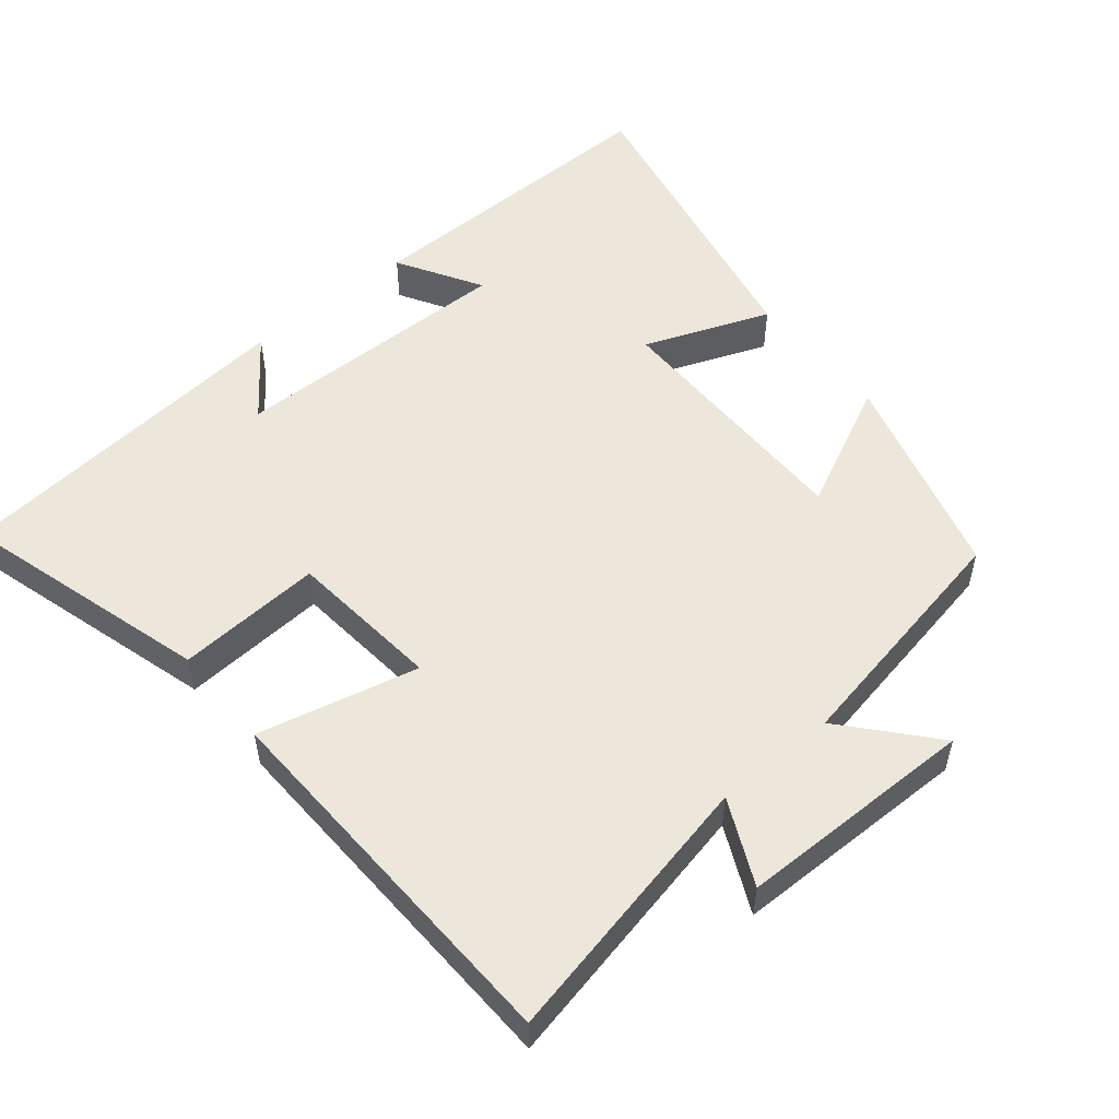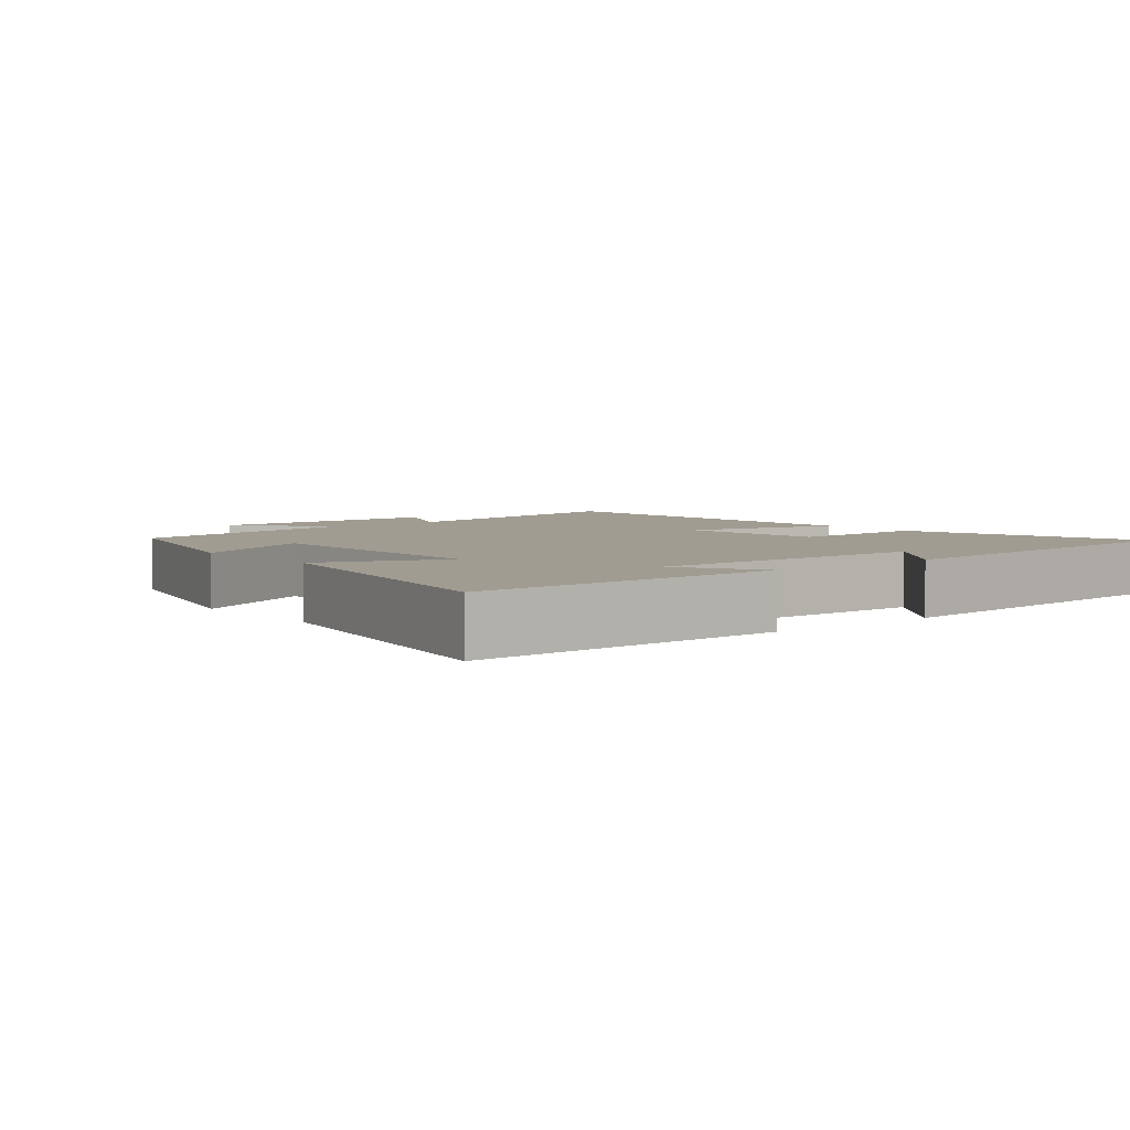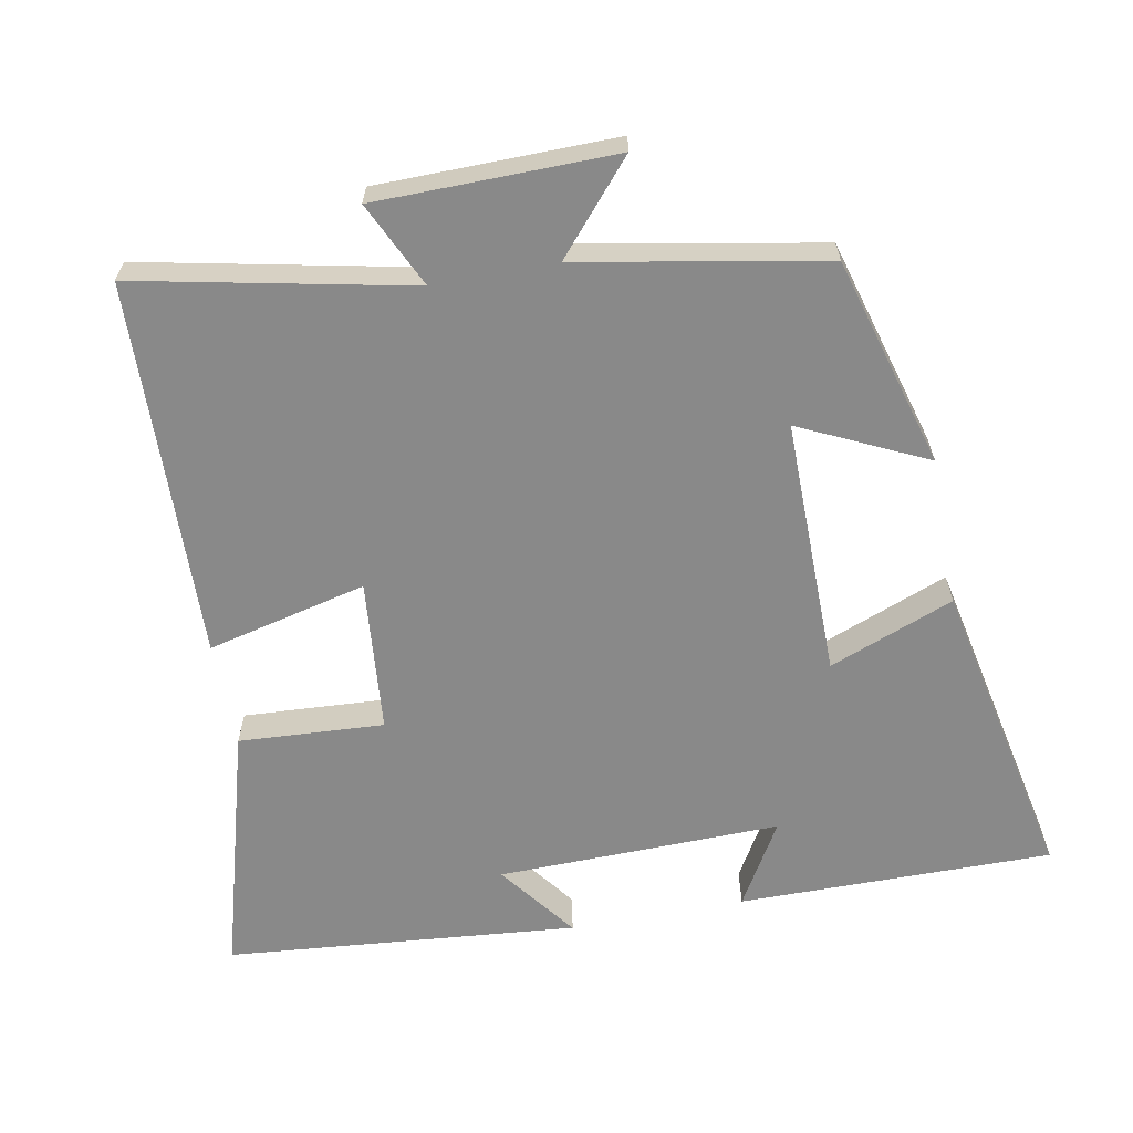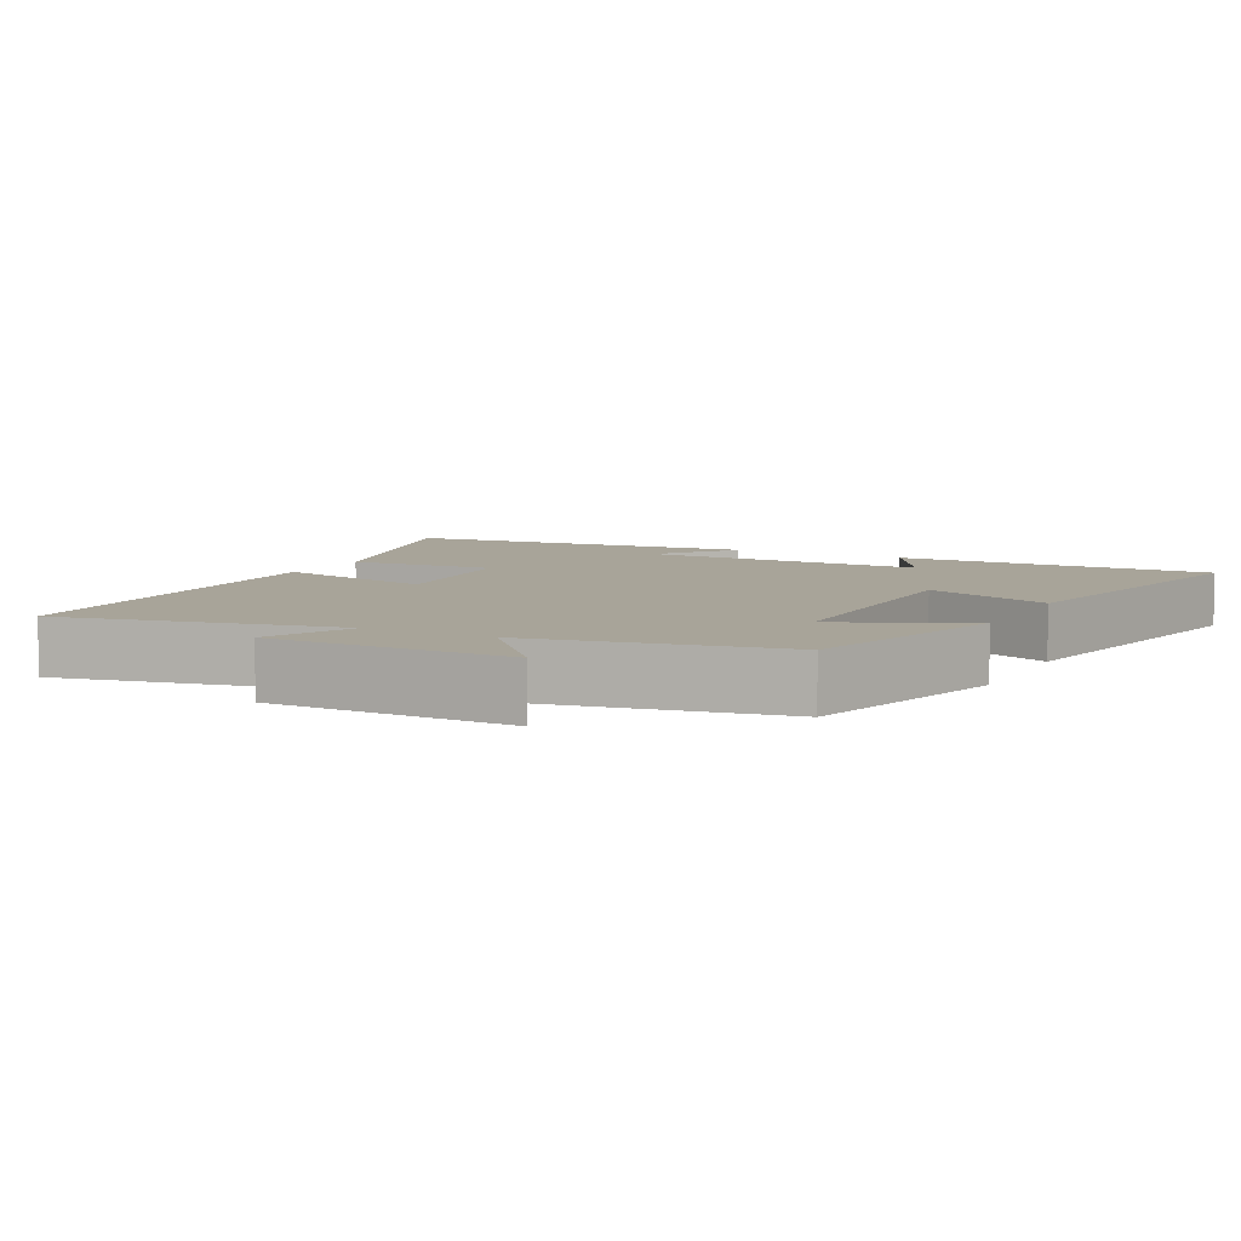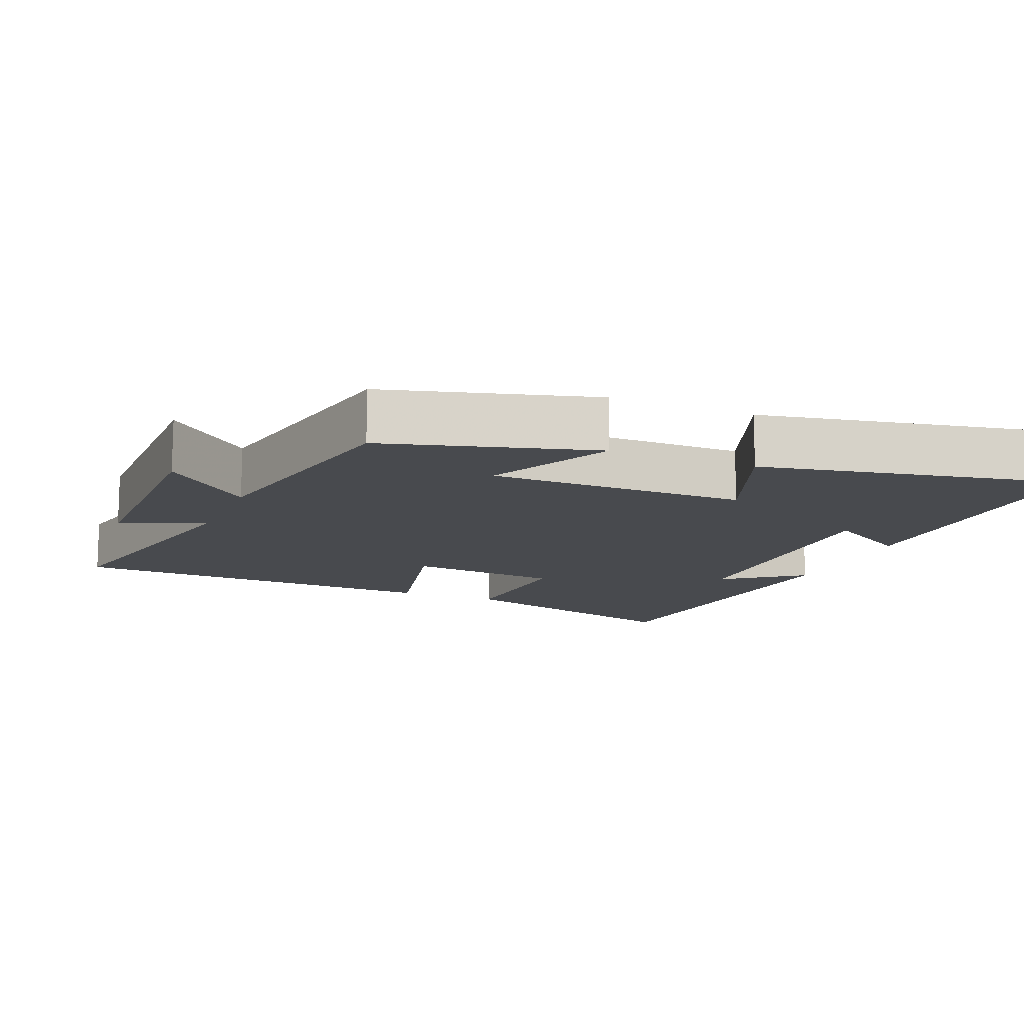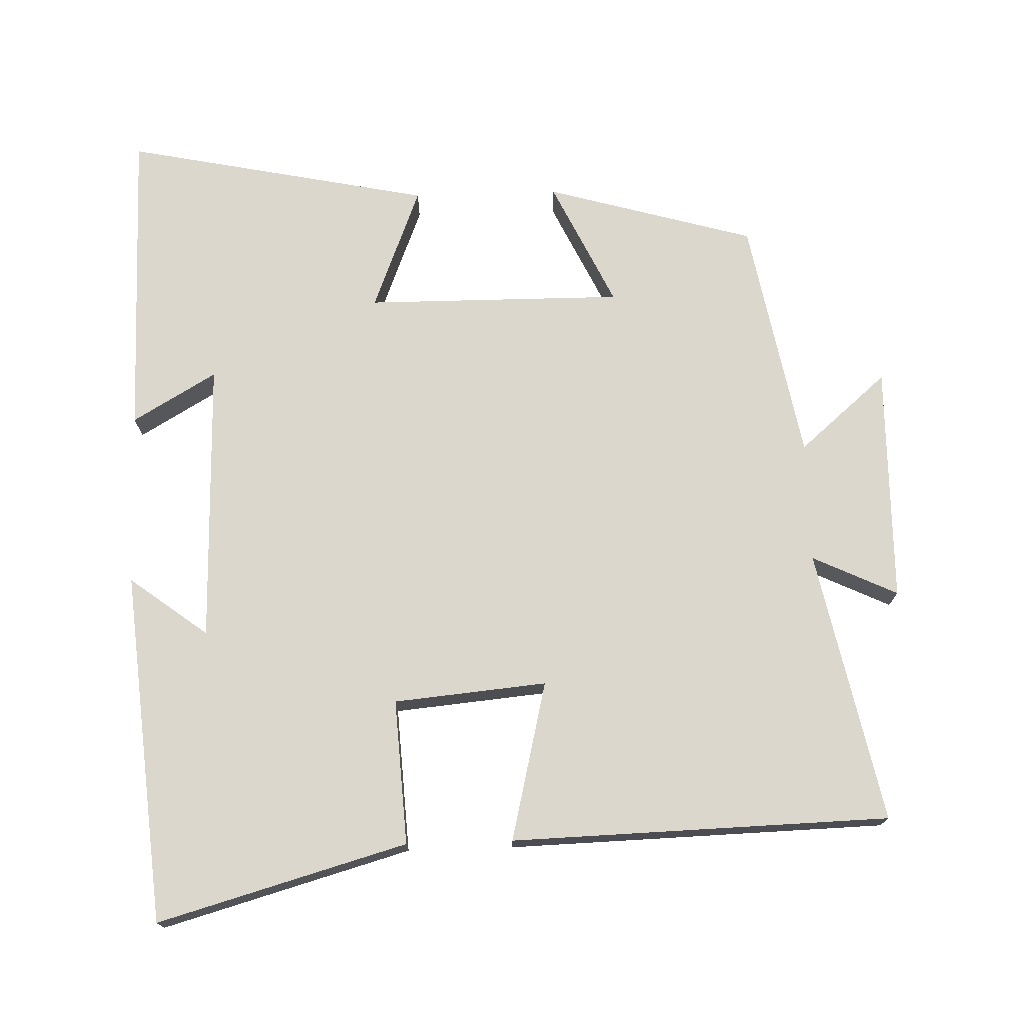
<metadata>
{"format":"obj","ext":"obj","renderer":"f3d","projection":"perspective","resolution":1024,"background":"white","views":[{"elev":53.2,"azim":-129.8,"up":"+Y"},{"elev":4.4,"azim":50.6,"up":"+Y"},{"elev":-63.1,"azim":-79.3,"up":"+Y"},{"elev":7.1,"azim":-62.8,"up":"+Y"},{"elev":-13.0,"azim":-22.9,"up":"+Y"},{"elev":73.4,"azim":178.2,"up":"+Y"}]}
</metadata>
<code>
v 0.502 0.07 0.589
v 0.5 0.07 0.146
v 0.382 0.07 0.215
v 0.39 0.07 -0.185
v 0.5 0.07 -0.102
v 0.455 0.07 -0.599
v 0.104 0.07 -0.5
v 0.116 0.07 -0.295
v -0.1 0.07 -0.275
v -0.046 0.07 -0.5
v -0.58 0.07 -0.485
v -0.5 0.07 -0.1
v -0.62 0.07 -0.157
v -0.624 0.07 0.179
v -0.5 0.07 0.072
v -0.436 0.07 0.416
v -0.141 0.07 0.5
v -0.226 0.07 0.322
v 0.138 0.07 0.324
v 0.069 0.07 0.5
v 0.502 0 0.589
v 0.5 0 0.146
v 0.382 0 0.215
v 0.39 0 -0.185
v 0.5 0 -0.102
v 0.455 0 -0.599
v 0.104 0 -0.5
v 0.116 0 -0.295
v -0.1 0 -0.275
v -0.046 0 -0.5
v -0.58 0 -0.485
v -0.5 0 -0.1
v -0.62 0 -0.157
v -0.624 0 0.179
v -0.5 0 0.072
v -0.436 0 0.416
v -0.141 0 0.5
v -0.226 0 0.322
v 0.138 0 0.324
v 0.069 0 0.5
f 19 20 1
f 15 16 17 18
f 15 18 19
f 12 13 14 15
f 12 15 19
f 9 10 11 12
f 8 9 12 19
f 6 7 8
f 4 5 6
f 4 6 8 19
f 1 2 3
f 19 1 3
f 3 4 19
f 21 40 39
f 38 37 36 35
f 39 38 35
f 35 34 33 32
f 39 35 32
f 32 31 30 29
f 39 32 29 28
f 28 27 26
f 26 25 24
f 39 28 26 24
f 23 22 21
f 23 21 39
f 39 24 23
f 1 21 22 2
f 2 22 23 3
f 3 23 24 4
f 4 24 25 5
f 5 25 26 6
f 6 26 27 7
f 7 27 28 8
f 8 28 29 9
f 9 29 30 10
f 10 30 31 11
f 11 31 32 12
f 12 32 33 13
f 13 33 34 14
f 14 34 35 15
f 15 35 36 16
f 16 36 37 17
f 17 37 38 18
f 18 38 39 19
f 19 39 40 20
f 20 40 21 1

</code>
